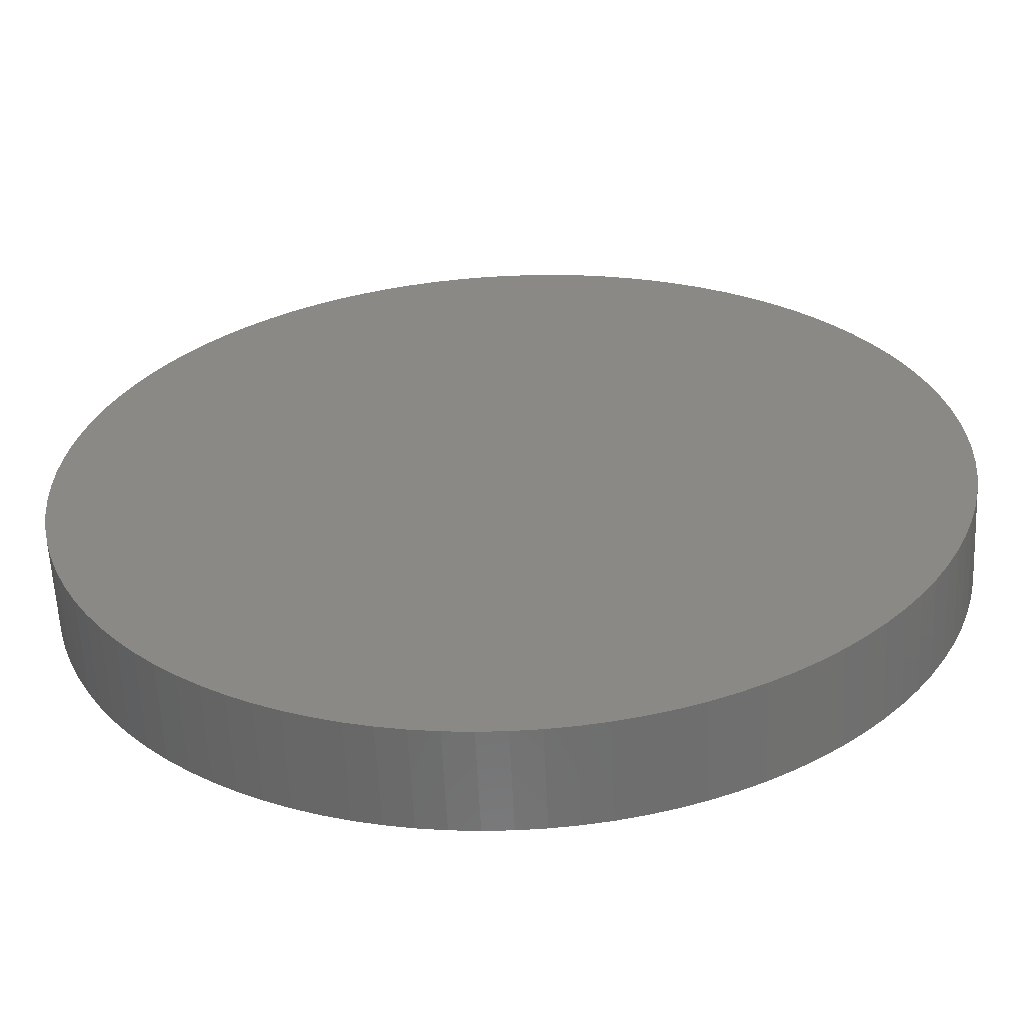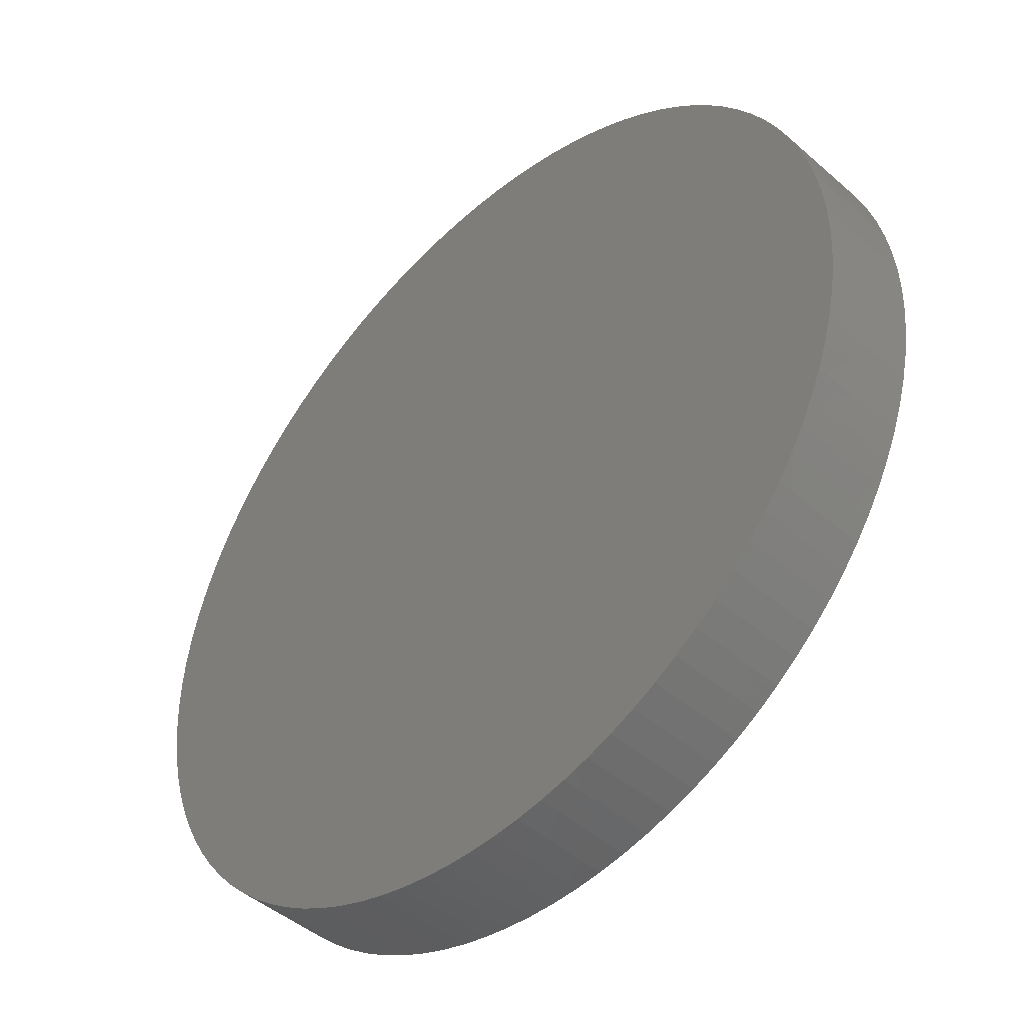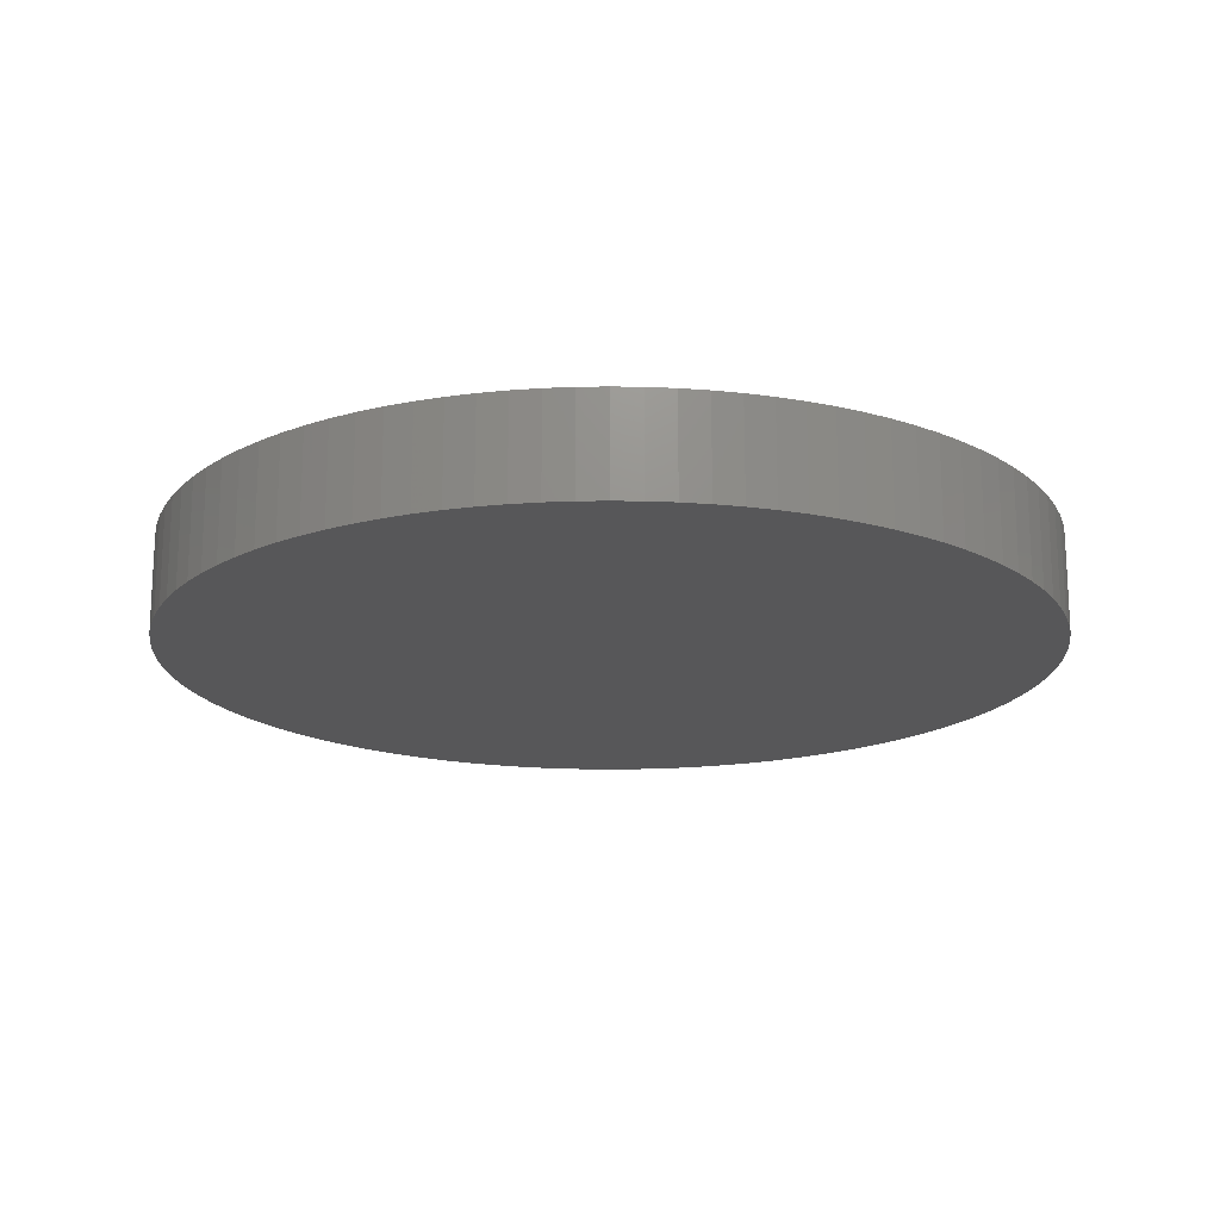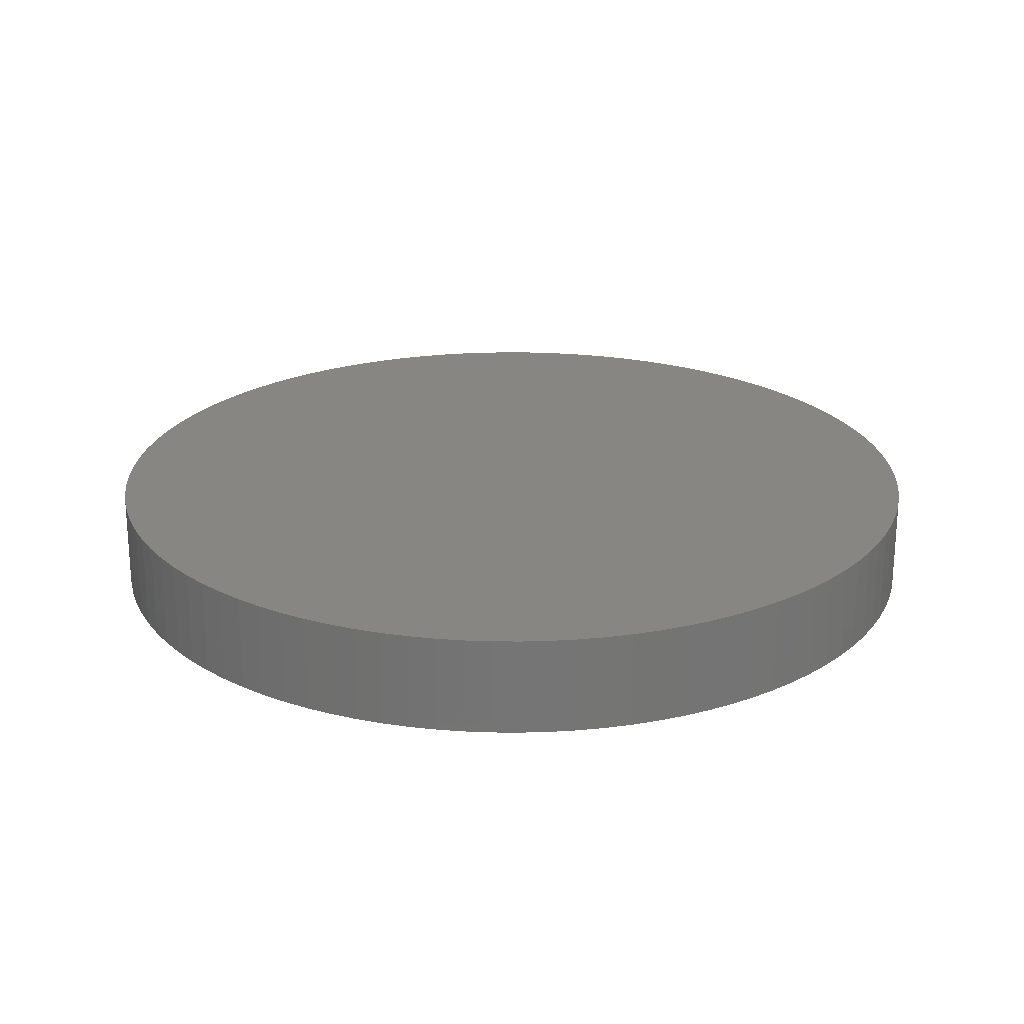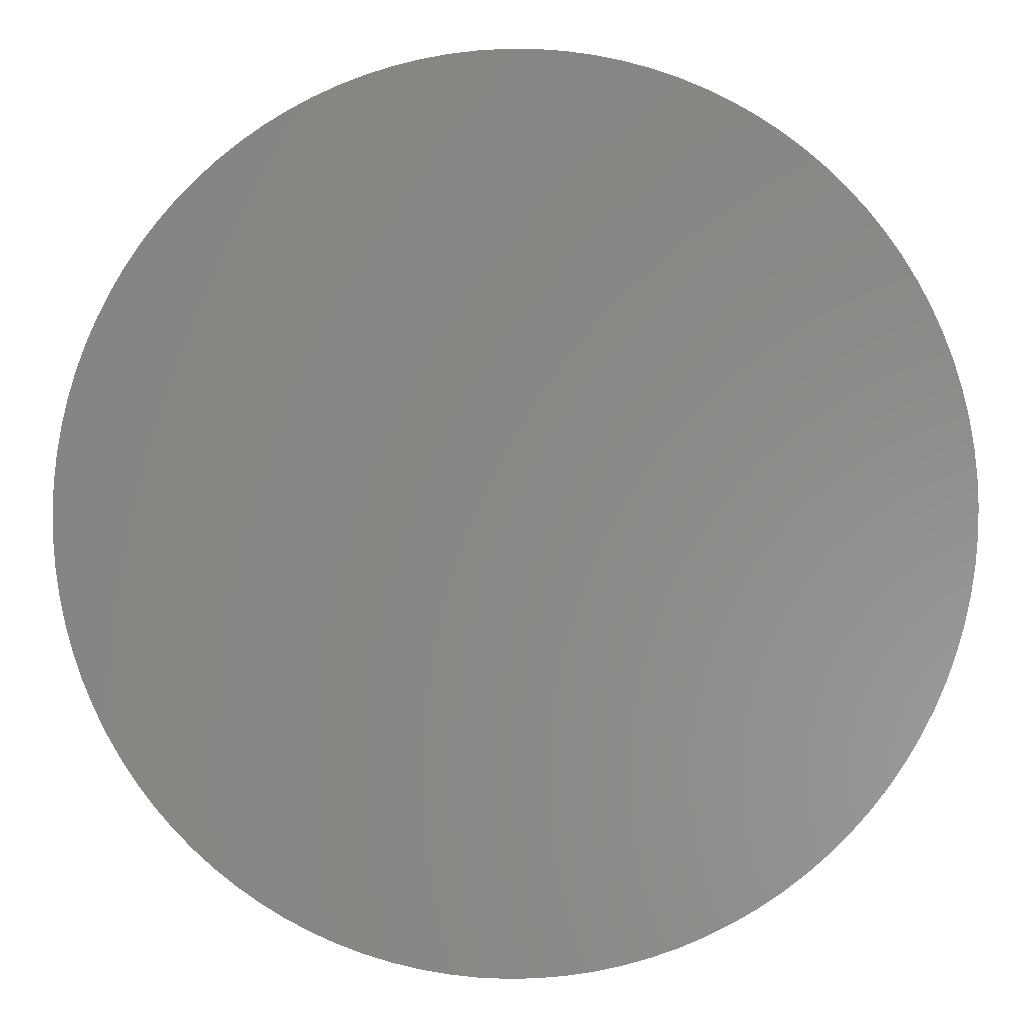
<metadata>
{"format":"stl","ext":"stl","renderer":"f3d","projection":"perspective","resolution":1024,"background":"white","views":[{"elev":-60.2,"azim":2.7,"up":"+Y"},{"elev":-45.7,"azim":45.0,"up":"+Y"},{"elev":-17.8,"azim":122.4,"up":"+Z"},{"elev":22.7,"azim":38.5,"up":"+Z"},{"elev":-3.0,"azim":-173.8,"up":"+Y"}]}
</metadata>
<code>
# stl→obj: 200 verts, 396 faces
v 0.03154 0.0147 -0.01008
v 0.03152 0.01534 -0.01008
v 0.03154 0.0147 -0.007804
v 0.03152 0.01534 -0.007804
v 0.03146 0.01597 -0.01008
v 0.03146 0.01597 -0.007804
v 0.03136 0.0166 -0.01008
v 0.03136 0.0166 -0.007804
v 0.03122 0.01722 -0.01008
v 0.03122 0.01722 -0.007804
v 0.03104 0.01783 -0.01008
v 0.03104 0.01783 -0.007804
v 0.03083 0.01843 -0.01008
v 0.03083 0.01843 -0.007804
v 0.03058 0.01902 -0.01008
v 0.03058 0.01902 -0.007804
v 0.03029 0.01958 -0.007804
v 0.03029 0.01958 -0.01008
v 0.02996 0.02013 -0.01008
v 0.02996 0.02013 -0.007804
v 0.0296 0.02066 -0.01008
v 0.0296 0.02066 -0.007804
v 0.02921 0.02116 -0.01008
v 0.02921 0.02116 -0.007804
v 0.02879 0.02164 -0.007804
v 0.02879 0.02164 -0.01008
v 0.02834 0.02209 -0.007804
v 0.02834 0.02209 -0.01008
v 0.02787 0.02251 -0.01008
v 0.02787 0.02251 -0.007804
v 0.02736 0.0229 -0.01008
v 0.02736 0.0229 -0.007804
v 0.02684 0.02326 -0.007804
v 0.02684 0.02326 -0.01008
v 0.02629 0.02358 -0.01008
v 0.02629 0.02358 -0.007804
v 0.02572 0.02387 -0.007804
v 0.02572 0.02387 -0.01008
v 0.02514 0.02412 -0.01008
v 0.02514 0.02412 -0.007804
v 0.02454 0.02434 -0.007804
v 0.02454 0.02434 -0.01008
v 0.02393 0.02452 -0.01008
v 0.02393 0.02452 -0.007804
v 0.0233 0.02466 -0.007804
v 0.0233 0.02466 -0.01008
v 0.02268 0.02476 -0.01008
v 0.02268 0.02476 -0.007804
v 0.02204 0.02482 -0.01008
v 0.02204 0.02482 -0.007804
v 0.02141 0.02484 -0.01008
v 0.02141 0.02484 -0.007804
v 0.02077 0.02482 -0.01008
v 0.02077 0.02482 -0.007804
v 0.02014 0.02476 -0.007804
v 0.02014 0.02476 -0.01008
v 0.01951 0.02466 -0.01008
v 0.01951 0.02466 -0.007804
v 0.01889 0.02452 -0.01008
v 0.01889 0.02452 -0.007804
v 0.01827 0.02434 -0.01008
v 0.01827 0.02434 -0.007804
v 0.01768 0.02412 -0.01008
v 0.01768 0.02412 -0.007804
v 0.01709 0.02387 -0.01008
v 0.01709 0.02387 -0.007804
v 0.01652 0.02358 -0.01008
v 0.01652 0.02358 -0.007804
v 0.01598 0.02326 -0.01008
v 0.01598 0.02326 -0.007804
v 0.01545 0.0229 -0.01008
v 0.01545 0.0229 -0.007804
v 0.01495 0.02251 -0.01008
v 0.01495 0.02251 -0.007804
v 0.01447 0.02209 -0.01008
v 0.01447 0.02209 -0.007804
v 0.01402 0.02164 -0.01008
v 0.01402 0.02164 -0.007804
v 0.0136 0.02116 -0.01008
v 0.0136 0.02116 -0.007804
v 0.01321 0.02066 -0.01008
v 0.01321 0.02066 -0.007804
v 0.01285 0.02013 -0.01008
v 0.01285 0.02013 -0.007804
v 0.01253 0.01958 -0.01008
v 0.01253 0.01958 -0.007804
v 0.01224 0.01902 -0.01008
v 0.01224 0.01902 -0.007804
v 0.01198 0.01843 -0.01008
v 0.01198 0.01843 -0.007804
v 0.01177 0.01783 -0.01008
v 0.01177 0.01783 -0.007804
v 0.01159 0.01722 -0.007804
v 0.01159 0.01722 -0.01008
v 0.01145 0.0166 -0.01008
v 0.01145 0.0166 -0.007804
v 0.01135 0.01597 -0.01008
v 0.01135 0.01597 -0.007804
v 0.01129 0.01534 -0.01008
v 0.01129 0.01534 -0.007804
v 0.01127 0.0147 -0.01008
v 0.01127 0.0147 -0.007804
v 0.01129 0.01407 -0.01008
v 0.01129 0.01407 -0.007804
v 0.01135 0.01343 -0.007804
v 0.01135 0.01343 -0.01008
v 0.01145 0.0128 -0.007804
v 0.01145 0.0128 -0.01008
v 0.01159 0.01218 -0.01008
v 0.01159 0.01218 -0.007804
v 0.01177 0.01157 -0.01008
v 0.01177 0.01157 -0.007804
v 0.01198 0.01097 -0.01008
v 0.01198 0.01097 -0.007804
v 0.01224 0.01039 -0.01008
v 0.01224 0.01039 -0.007804
v 0.01253 0.009821 -0.01008
v 0.01253 0.009821 -0.007804
v 0.01285 0.009273 -0.007804
v 0.01285 0.009273 -0.01008
v 0.01321 0.008747 -0.007804
v 0.01321 0.008747 -0.01008
v 0.0136 0.008244 -0.01008
v 0.0136 0.008244 -0.007804
v 0.01402 0.007766 -0.007804
v 0.01402 0.007766 -0.01008
v 0.01447 0.007316 -0.007804
v 0.01447 0.007316 -0.01008
v 0.01495 0.006895 -0.01008
v 0.01495 0.006895 -0.007804
v 0.01545 0.006505 -0.01008
v 0.01545 0.006505 -0.007804
v 0.01598 0.006147 -0.01008
v 0.01598 0.006147 -0.007804
v 0.01652 0.005823 -0.007804
v 0.01652 0.005823 -0.01008
v 0.01709 0.005534 -0.01008
v 0.01709 0.005534 -0.007804
v 0.01768 0.005281 -0.007804
v 0.01768 0.005281 -0.01008
v 0.01827 0.005066 -0.007804
v 0.01827 0.005066 -0.01008
v 0.01889 0.004888 -0.01008
v 0.01889 0.004888 -0.007804
v 0.01951 0.004749 -0.007804
v 0.01951 0.004749 -0.01008
v 0.02014 0.00465 -0.01008
v 0.02014 0.00465 -0.007804
v 0.02077 0.00459 -0.007804
v 0.02077 0.00459 -0.01008
v 0.02141 0.00457 -0.01008
v 0.02141 0.00457 -0.007804
v 0.02204 0.00459 -0.007804
v 0.02204 0.00459 -0.01008
v 0.02268 0.00465 -0.01008
v 0.02268 0.00465 -0.007804
v 0.0233 0.004749 -0.007804
v 0.0233 0.004749 -0.01008
v 0.02393 0.004888 -0.01008
v 0.02393 0.004888 -0.007804
v 0.02454 0.005066 -0.007804
v 0.02454 0.005066 -0.01008
v 0.02514 0.005281 -0.01008
v 0.02514 0.005281 -0.007804
v 0.02572 0.005534 -0.01008
v 0.02572 0.005534 -0.007804
v 0.02629 0.005823 -0.01008
v 0.02629 0.005823 -0.007804
v 0.02684 0.006147 -0.007804
v 0.02684 0.006147 -0.01008
v 0.02736 0.006505 -0.01008
v 0.02736 0.006505 -0.007804
v 0.02787 0.006895 -0.01008
v 0.02787 0.006895 -0.007804
v 0.02834 0.007316 -0.01008
v 0.02834 0.007316 -0.007804
v 0.02879 0.007766 -0.007804
v 0.02879 0.007766 -0.01008
v 0.02921 0.008244 -0.007804
v 0.02921 0.008244 -0.01008
v 0.0296 0.008747 -0.01008
v 0.0296 0.008747 -0.007804
v 0.02996 0.009273 -0.01008
v 0.02996 0.009273 -0.007804
v 0.03029 0.009821 -0.01008
v 0.03029 0.009821 -0.007804
v 0.03058 0.01039 -0.01008
v 0.03058 0.01039 -0.007804
v 0.03083 0.01097 -0.01008
v 0.03083 0.01097 -0.007804
v 0.03104 0.01157 -0.01008
v 0.03104 0.01157 -0.007804
v 0.03122 0.01218 -0.01008
v 0.03122 0.01218 -0.007804
v 0.03136 0.0128 -0.01008
v 0.03136 0.0128 -0.007804
v 0.03146 0.01343 -0.01008
v 0.03146 0.01343 -0.007804
v 0.03152 0.01407 -0.01008
v 0.03152 0.01407 -0.007804
f 1 2 3
f 3 2 4
f 4 5 6
f 2 5 4
f 6 7 8
f 5 7 6
f 8 9 10
f 7 9 8
f 10 11 12
f 9 11 10
f 12 13 14
f 11 13 12
f 14 15 16
f 16 15 17
f 13 15 14
f 15 18 17
f 17 19 20
f 18 19 17
f 20 21 22
f 19 21 20
f 22 23 24
f 24 23 25
f 21 23 22
f 25 26 27
f 23 26 25
f 26 28 27
f 27 29 30
f 28 29 27
f 30 31 32
f 32 31 33
f 29 31 30
f 31 34 33
f 33 35 36
f 36 35 37
f 34 35 33
f 35 38 37
f 37 39 40
f 40 39 41
f 38 39 37
f 39 42 41
f 41 43 44
f 44 43 45
f 42 43 41
f 43 46 45
f 45 47 48
f 46 47 45
f 48 49 50
f 47 49 48
f 49 51 50
f 50 51 52
f 51 53 52
f 52 53 54
f 54 53 55
f 53 56 55
f 56 57 55
f 55 57 58
f 57 59 58
f 58 59 60
f 59 61 60
f 60 61 62
f 61 63 62
f 62 63 64
f 64 65 66
f 63 65 64
f 66 67 68
f 65 67 66
f 68 69 70
f 67 69 68
f 70 71 72
f 69 71 70
f 72 73 74
f 71 73 72
f 74 75 76
f 73 75 74
f 76 77 78
f 75 77 76
f 78 79 80
f 77 79 78
f 80 81 82
f 79 81 80
f 82 83 84
f 81 83 82
f 84 85 86
f 83 85 84
f 86 87 88
f 85 87 86
f 88 89 90
f 87 89 88
f 90 91 92
f 92 91 93
f 89 91 90
f 91 94 93
f 93 95 96
f 94 95 93
f 96 97 98
f 95 97 96
f 98 99 100
f 97 99 98
f 99 101 100
f 100 101 102
f 101 103 102
f 102 103 104
f 104 103 105
f 103 106 105
f 105 106 107
f 106 108 107
f 108 109 107
f 107 109 110
f 109 111 110
f 110 111 112
f 111 113 112
f 112 113 114
f 113 115 114
f 114 115 116
f 115 117 116
f 116 117 118
f 118 117 119
f 117 120 119
f 119 120 121
f 120 122 121
f 122 123 121
f 121 123 124
f 124 123 125
f 123 126 125
f 125 126 127
f 126 128 127
f 128 129 127
f 127 129 130
f 129 131 130
f 130 131 132
f 132 133 134
f 131 133 132
f 134 133 135
f 133 136 135
f 135 137 138
f 138 137 139
f 136 137 135
f 139 140 141
f 137 140 139
f 140 142 141
f 141 143 144
f 144 143 145
f 142 143 141
f 143 146 145
f 145 147 148
f 148 147 149
f 146 147 145
f 147 150 149
f 150 151 149
f 149 151 152
f 152 151 153
f 151 154 153
f 154 155 153
f 153 155 156
f 156 155 157
f 155 158 157
f 158 159 157
f 157 159 160
f 160 159 161
f 159 162 161
f 162 163 161
f 161 163 164
f 163 165 164
f 164 165 166
f 165 167 166
f 166 167 168
f 168 167 169
f 167 170 169
f 170 171 169
f 169 171 172
f 171 173 172
f 172 173 174
f 173 175 174
f 174 175 176
f 176 175 177
f 175 178 177
f 177 178 179
f 178 180 179
f 180 181 179
f 179 181 182
f 181 183 182
f 182 183 184
f 183 185 184
f 184 185 186
f 185 187 186
f 186 187 188
f 187 189 188
f 188 189 190
f 189 191 190
f 190 191 192
f 191 193 192
f 192 193 194
f 193 195 194
f 194 195 196
f 195 197 196
f 196 197 198
f 197 199 198
f 198 199 200
f 200 1 3
f 199 1 200
f 123 122 126
f 126 122 128
f 120 117 122
f 128 136 129
f 129 136 131
f 131 136 133
f 128 137 136
f 122 111 128
f 117 111 122
f 113 111 115
f 115 111 117
f 137 146 140
f 140 146 142
f 142 146 143
f 103 101 106
f 106 101 108
f 137 151 146
f 146 151 147
f 147 151 150
f 101 99 108
f 108 99 109
f 137 154 151
f 137 158 154
f 154 158 155
f 95 94 97
f 97 94 99
f 162 165 163
f 162 167 165
f 85 83 87
f 87 83 89
f 89 83 91
f 91 83 94
f 170 173 171
f 137 175 158
f 158 175 159
f 159 175 162
f 167 175 170
f 162 175 167
f 170 175 173
f 79 77 81
f 81 77 83
f 83 75 94
f 77 75 83
f 181 185 183
f 69 67 71
f 71 67 73
f 73 67 75
f 67 65 75
f 181 191 185
f 180 191 181
f 185 191 187
f 187 191 189
f 111 197 128
f 65 197 75
f 128 197 137
f 180 197 191
f 63 197 65
f 109 197 111
f 99 197 109
f 94 197 99
f 75 197 94
f 175 197 178
f 178 197 180
f 137 197 175
f 191 197 193
f 193 197 195
f 56 53 57
f 57 51 59
f 53 51 57
f 51 49 59
f 1 7 2
f 2 7 5
f 199 7 1
f 47 46 49
f 46 43 49
f 11 18 13
f 13 18 15
f 38 35 39
f 35 34 39
f 11 19 18
f 39 31 42
f 42 31 43
f 49 31 59
f 43 31 49
f 34 31 39
f 7 21 9
f 9 21 11
f 63 21 197
f 199 21 7
f 11 21 19
f 197 21 199
f 21 26 23
f 59 26 61
f 61 26 63
f 63 26 21
f 31 26 59
f 29 28 31
f 31 28 26
f 121 124 125
f 121 125 127
f 118 119 121
f 135 127 130
f 135 130 132
f 135 132 134
f 138 127 135
f 112 121 127
f 112 118 121
f 112 114 116
f 112 116 118
f 145 138 139
f 145 139 141
f 145 141 144
f 102 104 105
f 102 105 107
f 152 138 145
f 152 145 148
f 152 148 149
f 100 102 107
f 100 107 110
f 153 138 152
f 157 138 153
f 157 153 156
f 93 96 98
f 93 98 100
f 166 161 164
f 168 161 166
f 84 86 88
f 84 88 90
f 84 90 92
f 84 92 93
f 174 169 172
f 176 138 157
f 176 157 160
f 176 160 161
f 176 168 169
f 176 161 168
f 176 169 174
f 78 80 82
f 78 82 84
f 76 84 93
f 76 78 84
f 186 182 184
f 68 70 72
f 68 72 74
f 68 74 76
f 66 68 76
f 192 182 186
f 192 179 182
f 192 186 188
f 192 188 190
f 198 112 127
f 198 66 76
f 198 127 138
f 198 179 192
f 198 64 66
f 198 110 112
f 198 100 110
f 198 93 100
f 198 76 93
f 198 176 177
f 198 177 179
f 198 138 176
f 198 192 194
f 198 194 196
f 54 55 58
f 52 58 60
f 52 54 58
f 50 52 60
f 8 3 4
f 8 4 6
f 8 200 3
f 45 48 50
f 44 45 50
f 17 12 14
f 17 14 16
f 36 37 40
f 33 36 40
f 20 12 17
f 32 40 41
f 32 41 44
f 32 50 60
f 32 44 50
f 32 33 40
f 22 8 10
f 22 10 12
f 22 64 198
f 22 200 8
f 22 12 20
f 22 198 200
f 25 22 24
f 25 60 62
f 25 62 64
f 25 64 22
f 25 32 60
f 27 30 32
f 27 32 25

</code>
